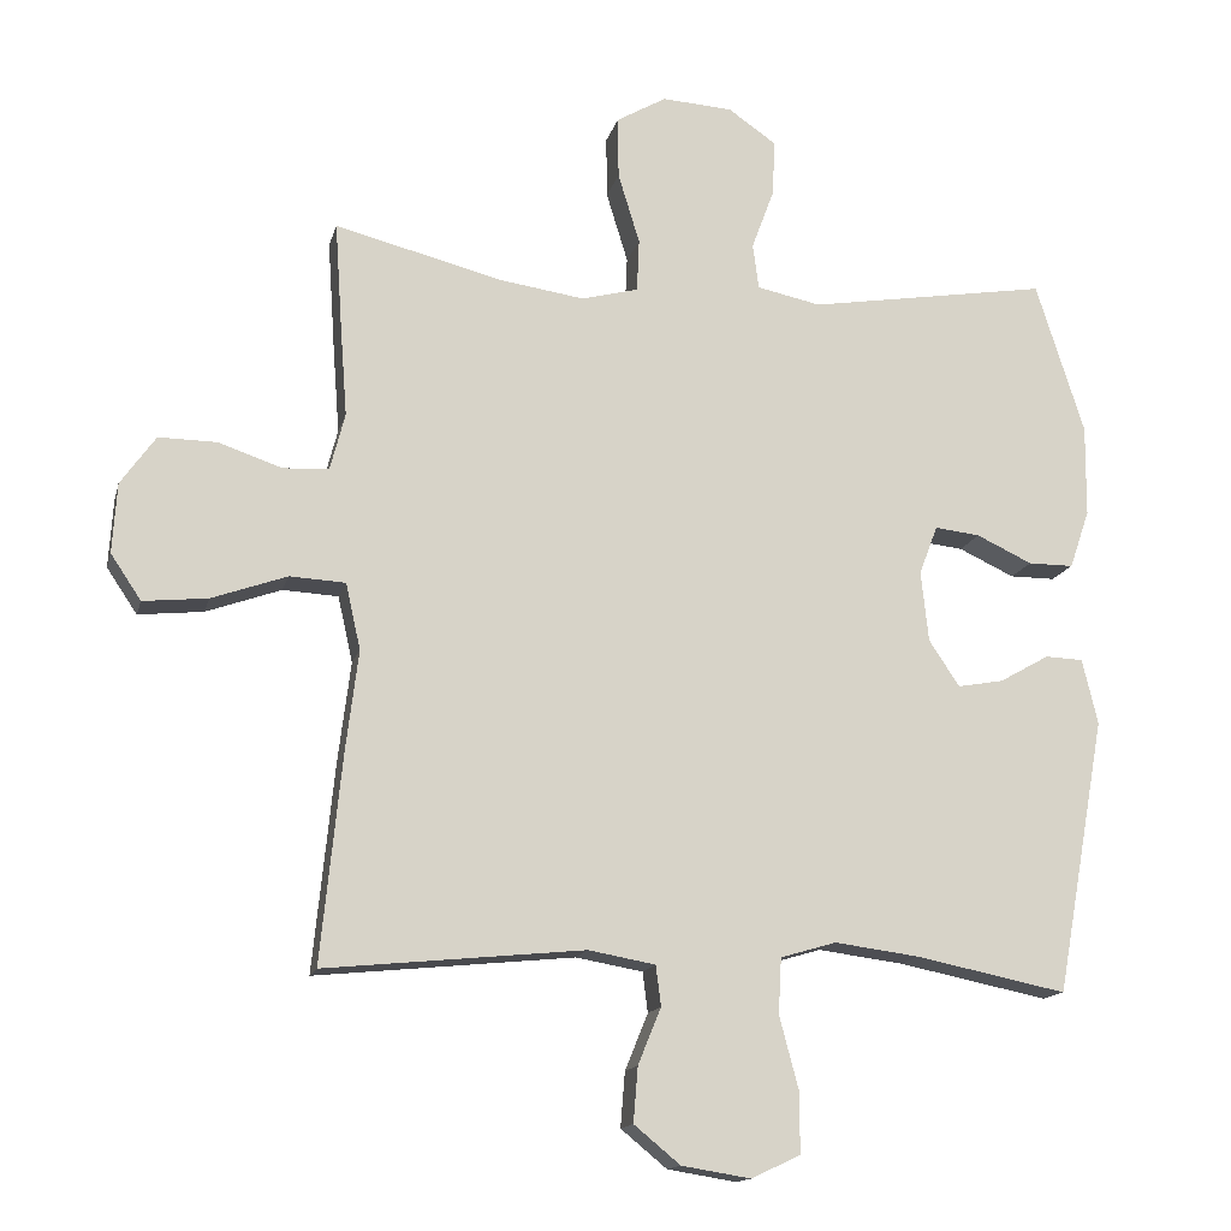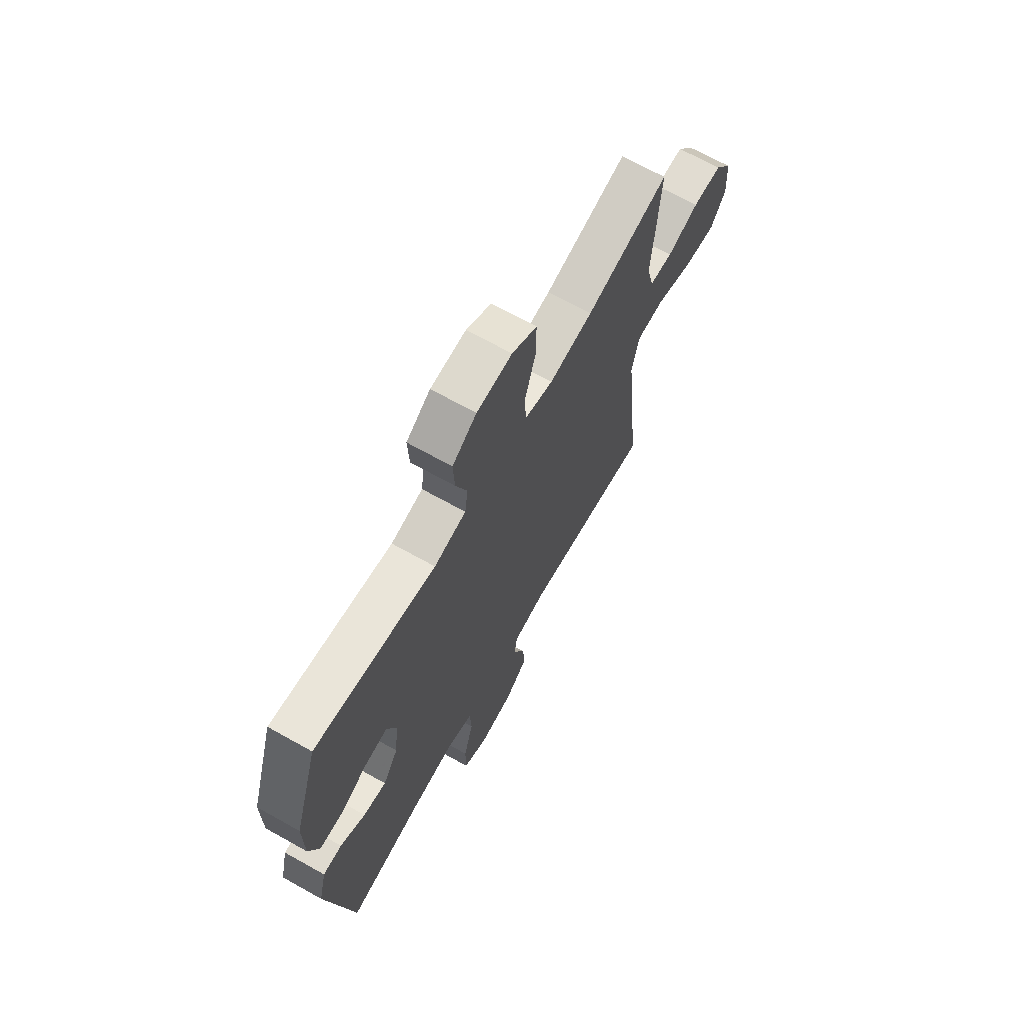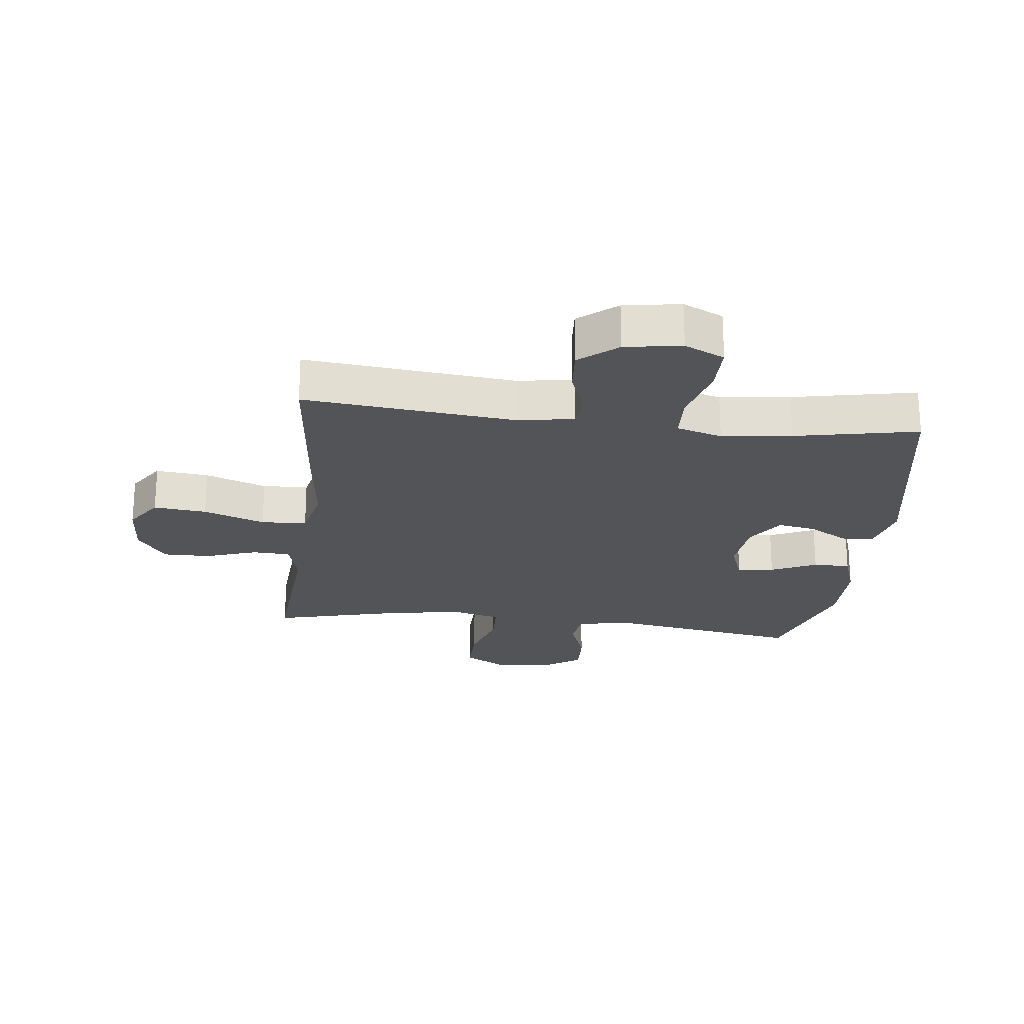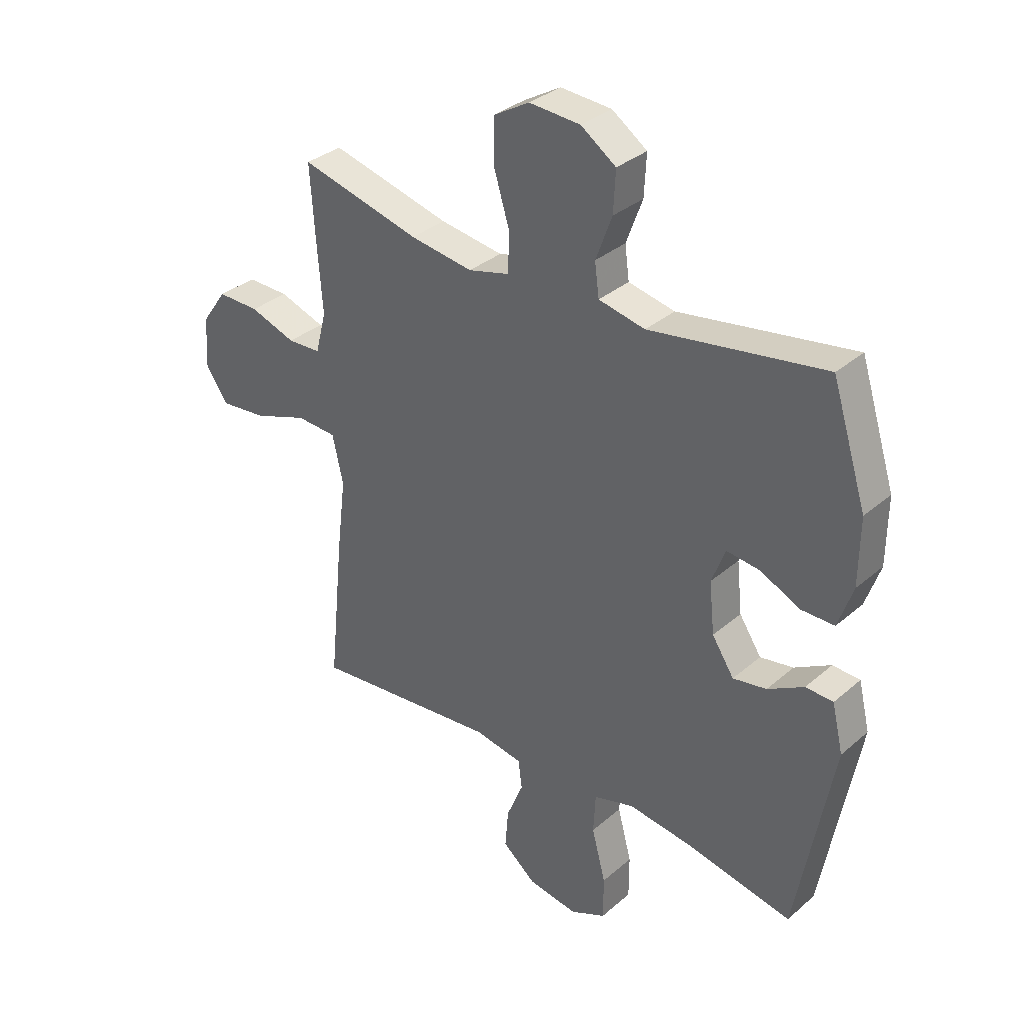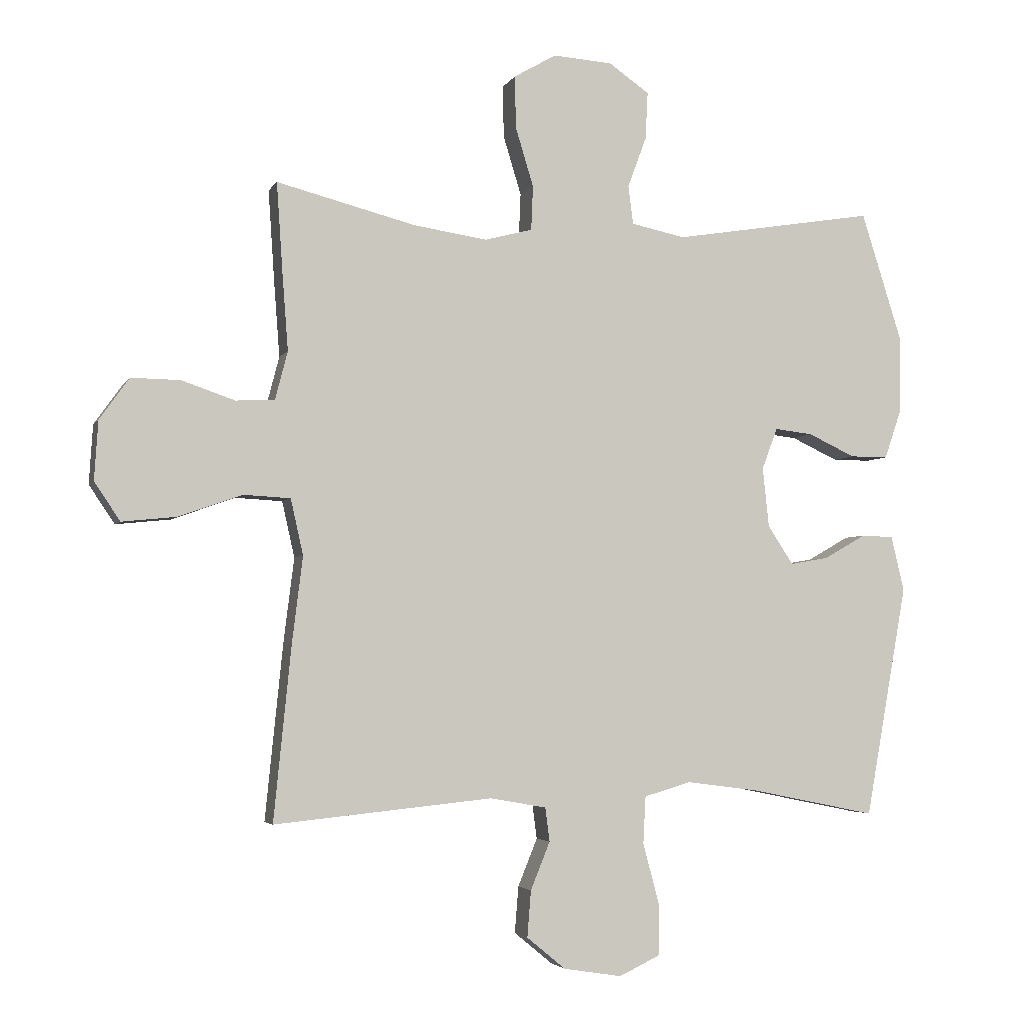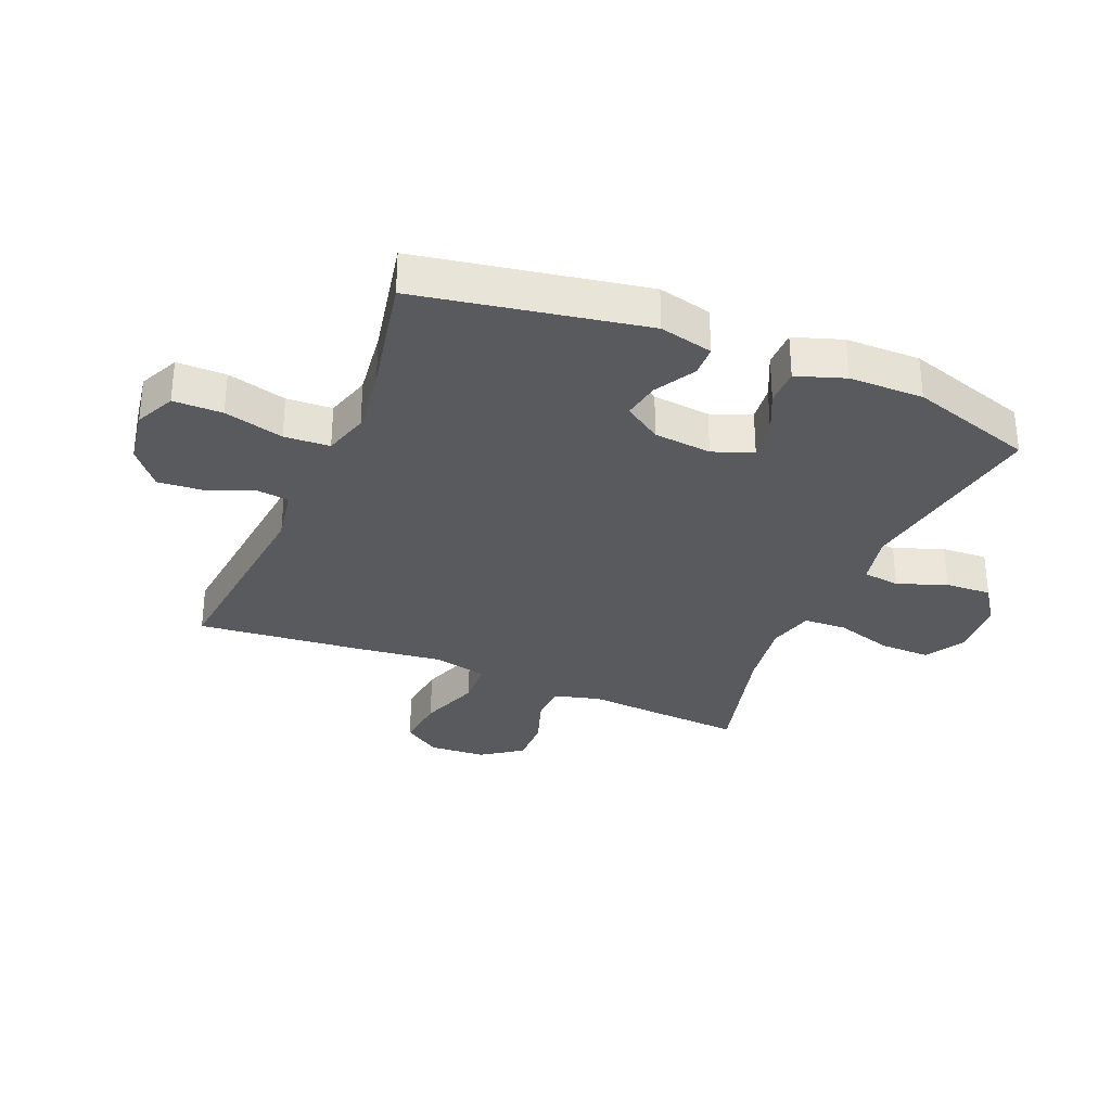
<metadata>
{"format":"obj","ext":"obj","renderer":"f3d","projection":"perspective","resolution":1024,"background":"white","views":[{"elev":-14.7,"azim":166.5,"up":"+Z"},{"elev":68.3,"azim":-60.7,"up":"+Z"},{"elev":-22.9,"azim":173.2,"up":"+Y"},{"elev":33.7,"azim":-139.2,"up":"+Z"},{"elev":-3.7,"azim":163.6,"up":"+Z"},{"elev":-31.5,"azim":-112.7,"up":"+Y"}]}
</metadata>
<code>
v 0.5 0.07 -0.5
v 0.151 0.07 -0.465
v 0.061 0.07 -0.481
v 0.054 0.07 -0.535
v 0.085 0.07 -0.611
v 0.091 0.07 -0.685
v 0.029 0.07 -0.736
v -0.064 0.07 -0.751
v -0.13 0.07 -0.72
v -0.13 0.07 -0.639
v -0.104 0.07 -0.541
v -0.108 0.07 -0.466
v -0.183 0.07 -0.444
v -0.298 0.07 -0.459
v -0.5 0.07 -0.5
v -0.567 0.07 -0.129
v -0.546 0.07 -0.041
v -0.495 0.07 -0.039
v -0.428 0.07 -0.077
v -0.366 0.07 -0.088
v -0.325 0.07 -0.026
v -0.315 0.07 0.069
v -0.34 0.07 0.135
v -0.401 0.07 0.128
v -0.476 0.07 0.093
v -0.537 0.07 0.093
v -0.564 0.07 0.172
v -0.565 0.07 0.295
v -0.5 0.07 0.5
v -0.176 0.07 0.447
v -0.09 0.07 0.465
v -0.082 0.07 0.526
v -0.112 0.07 0.607
v -0.116 0.07 0.683
v -0.051 0.07 0.728
v 0.044 0.07 0.734
v 0.111 0.07 0.695
v 0.11 0.07 0.612
v 0.081 0.07 0.517
v 0.084 0.07 0.446
v 0.16 0.07 0.426
v 0.277 0.07 0.443
v 0.5 0.07 0.5
v 0.49 0.07 0.352
v 0.481 0.07 0.234
v 0.501 0.07 0.157
v 0.563 0.07 0.154
v 0.648 0.07 0.183
v 0.726 0.07 0.184
v 0.773 0.07 0.118
v 0.779 0.07 0.024
v 0.738 0.07 -0.037
v 0.651 0.07 -0.028
v 0.55 0.07 0.008
v 0.475 0.07 0.004
v 0.455 0.07 -0.085
v 0.472 0.07 -0.222
v 0.5 0 -0.5
v 0.151 0 -0.465
v 0.061 0 -0.481
v 0.054 0 -0.535
v 0.085 0 -0.611
v 0.091 0 -0.685
v 0.029 0 -0.736
v -0.064 0 -0.751
v -0.13 0 -0.72
v -0.13 0 -0.639
v -0.104 0 -0.541
v -0.108 0 -0.466
v -0.183 0 -0.444
v -0.298 0 -0.459
v -0.5 0 -0.5
v -0.567 0 -0.129
v -0.546 0 -0.041
v -0.495 0 -0.039
v -0.428 0 -0.077
v -0.366 0 -0.088
v -0.325 0 -0.026
v -0.315 0 0.069
v -0.34 0 0.135
v -0.401 0 0.128
v -0.476 0 0.093
v -0.537 0 0.093
v -0.564 0 0.172
v -0.565 0 0.295
v -0.5 0 0.5
v -0.176 0 0.447
v -0.09 0 0.465
v -0.082 0 0.526
v -0.112 0 0.607
v -0.116 0 0.683
v -0.051 0 0.728
v 0.044 0 0.734
v 0.111 0 0.695
v 0.11 0 0.612
v 0.081 0 0.517
v 0.084 0 0.446
v 0.16 0 0.426
v 0.277 0 0.443
v 0.5 0 0.5
v 0.49 0 0.352
v 0.481 0 0.234
v 0.501 0 0.157
v 0.563 0 0.154
v 0.648 0 0.183
v 0.726 0 0.184
v 0.773 0 0.118
v 0.779 0 0.024
v 0.738 0 -0.037
v 0.651 0 -0.028
v 0.55 0 0.008
v 0.475 0 0.004
v 0.455 0 -0.085
v 0.472 0 -0.222
f 56 57 1 2
f 55 56 2 3
f 51 52 53 54
f 51 54 55
f 50 51 55
f 47 48 49 50
f 46 47 50 55
f 45 46 55 3
f 42 43 44 45
f 41 42 45 3
f 36 37 38 39
f 36 39 40
f 35 36 40
f 32 33 34 35
f 31 32 35 40
f 30 31 40 41
f 28 29 30
f 24 25 26 27
f 23 24 27 28
f 16 17 18 19
f 14 15 16 19
f 13 14 19 20
f 12 13 20 21
f 8 9 10 11
f 8 11 12
f 7 8 12
f 4 5 6 7
f 4 7 12 21
f 23 28 30 41
f 22 23 41 3
f 3 4 21 22
f 59 58 114 113
f 60 59 113 112
f 111 110 109 108
f 112 111 108
f 112 108 107
f 107 106 105 104
f 112 107 104 103
f 60 112 103 102
f 102 101 100 99
f 60 102 99 98
f 96 95 94 93
f 97 96 93
f 97 93 92
f 92 91 90 89
f 97 92 89 88
f 98 97 88 87
f 87 86 85
f 84 83 82 81
f 85 84 81 80
f 76 75 74 73
f 76 73 72 71
f 77 76 71 70
f 78 77 70 69
f 68 67 66 65
f 69 68 65
f 69 65 64
f 64 63 62 61
f 78 69 64 61
f 98 87 85 80
f 60 98 80 79
f 79 78 61 60
f 1 58 59 2
f 2 59 60 3
f 3 60 61 4
f 4 61 62 5
f 5 62 63 6
f 6 63 64 7
f 7 64 65 8
f 8 65 66 9
f 9 66 67 10
f 10 67 68 11
f 11 68 69 12
f 12 69 70 13
f 13 70 71 14
f 14 71 72 15
f 15 72 73 16
f 16 73 74 17
f 17 74 75 18
f 18 75 76 19
f 19 76 77 20
f 20 77 78 21
f 21 78 79 22
f 22 79 80 23
f 23 80 81 24
f 24 81 82 25
f 25 82 83 26
f 26 83 84 27
f 27 84 85 28
f 28 85 86 29
f 29 86 87 30
f 30 87 88 31
f 31 88 89 32
f 32 89 90 33
f 33 90 91 34
f 34 91 92 35
f 35 92 93 36
f 36 93 94 37
f 37 94 95 38
f 38 95 96 39
f 39 96 97 40
f 40 97 98 41
f 41 98 99 42
f 42 99 100 43
f 43 100 101 44
f 44 101 102 45
f 45 102 103 46
f 46 103 104 47
f 47 104 105 48
f 48 105 106 49
f 49 106 107 50
f 50 107 108 51
f 51 108 109 52
f 52 109 110 53
f 53 110 111 54
f 54 111 112 55
f 55 112 113 56
f 56 113 114 57
f 57 114 58 1

</code>
